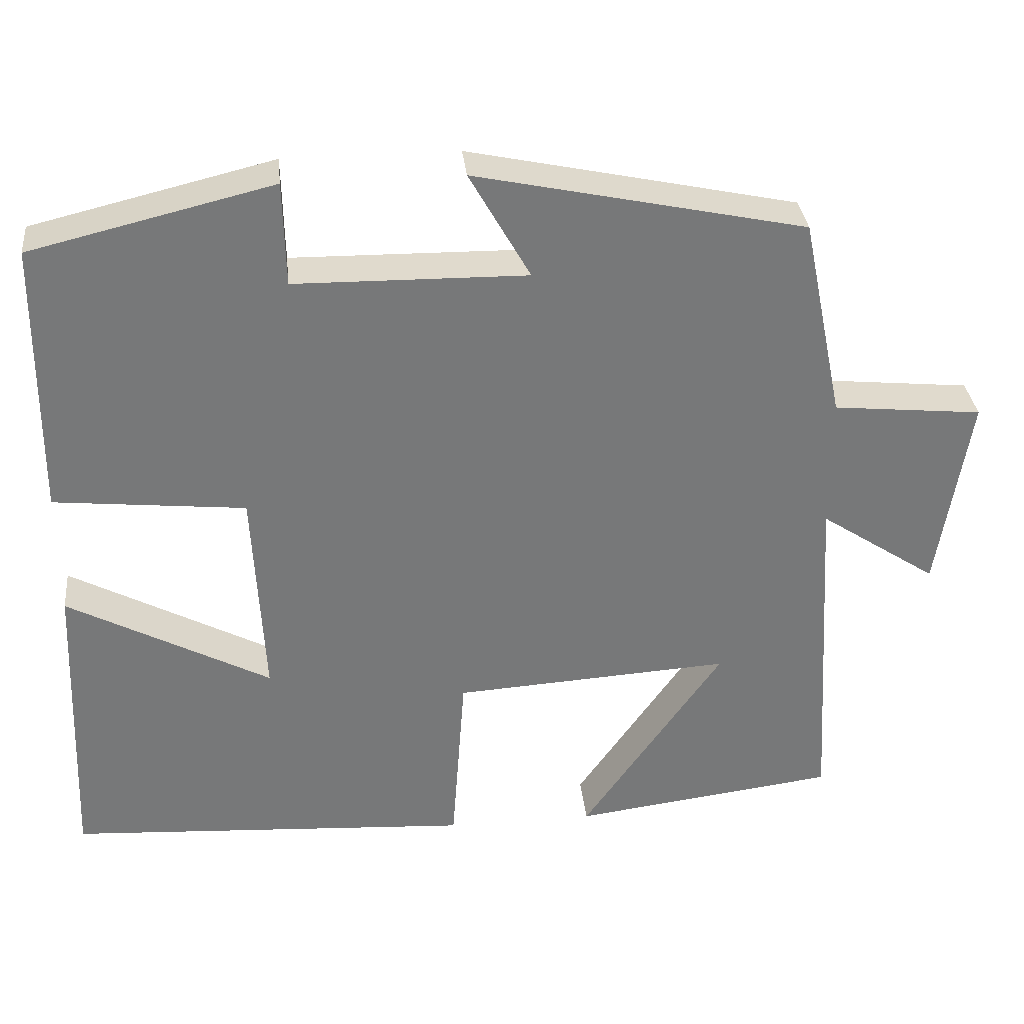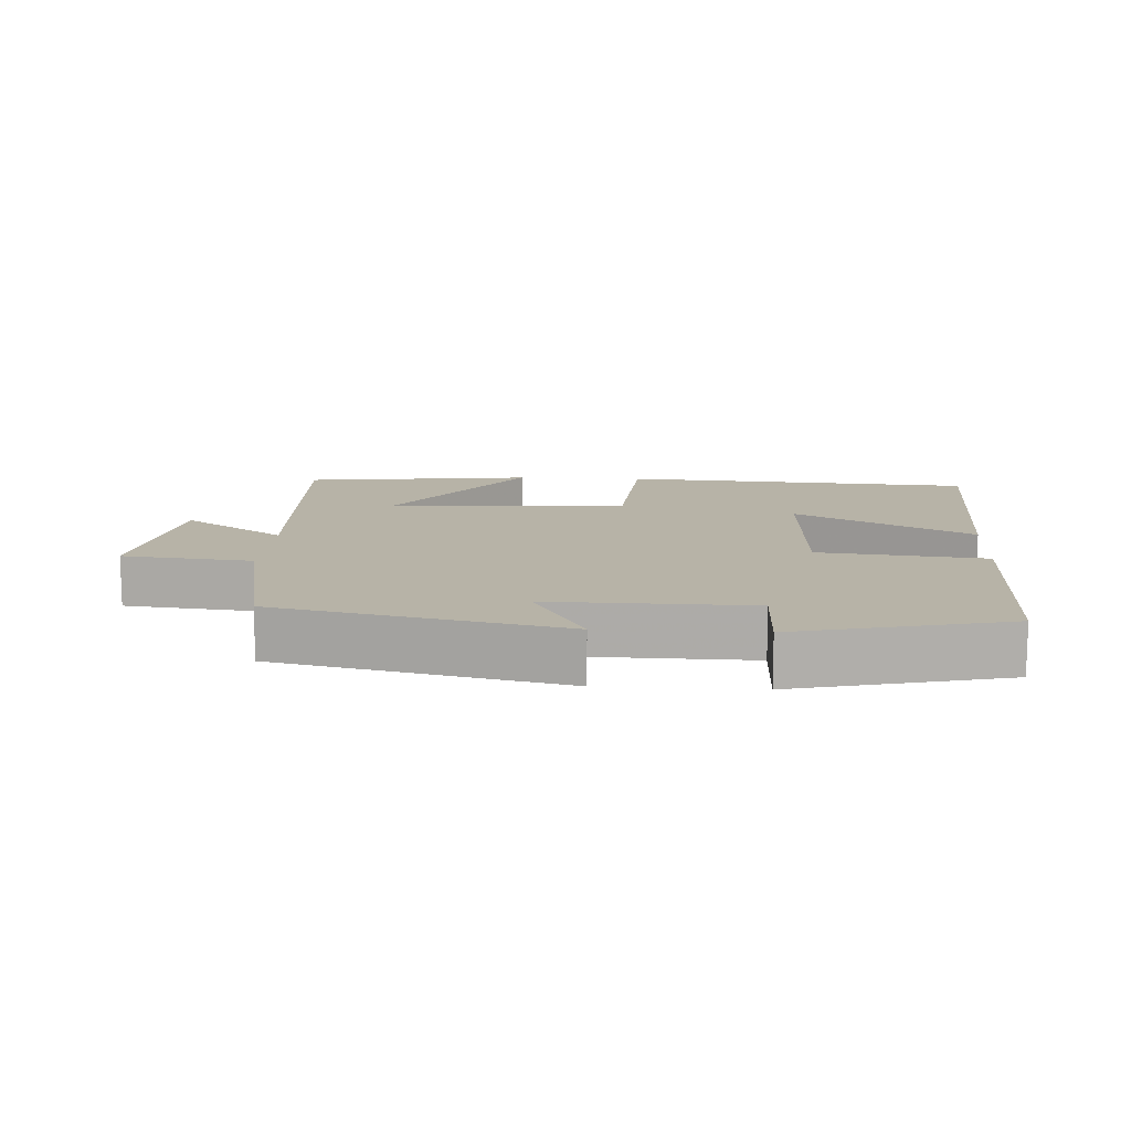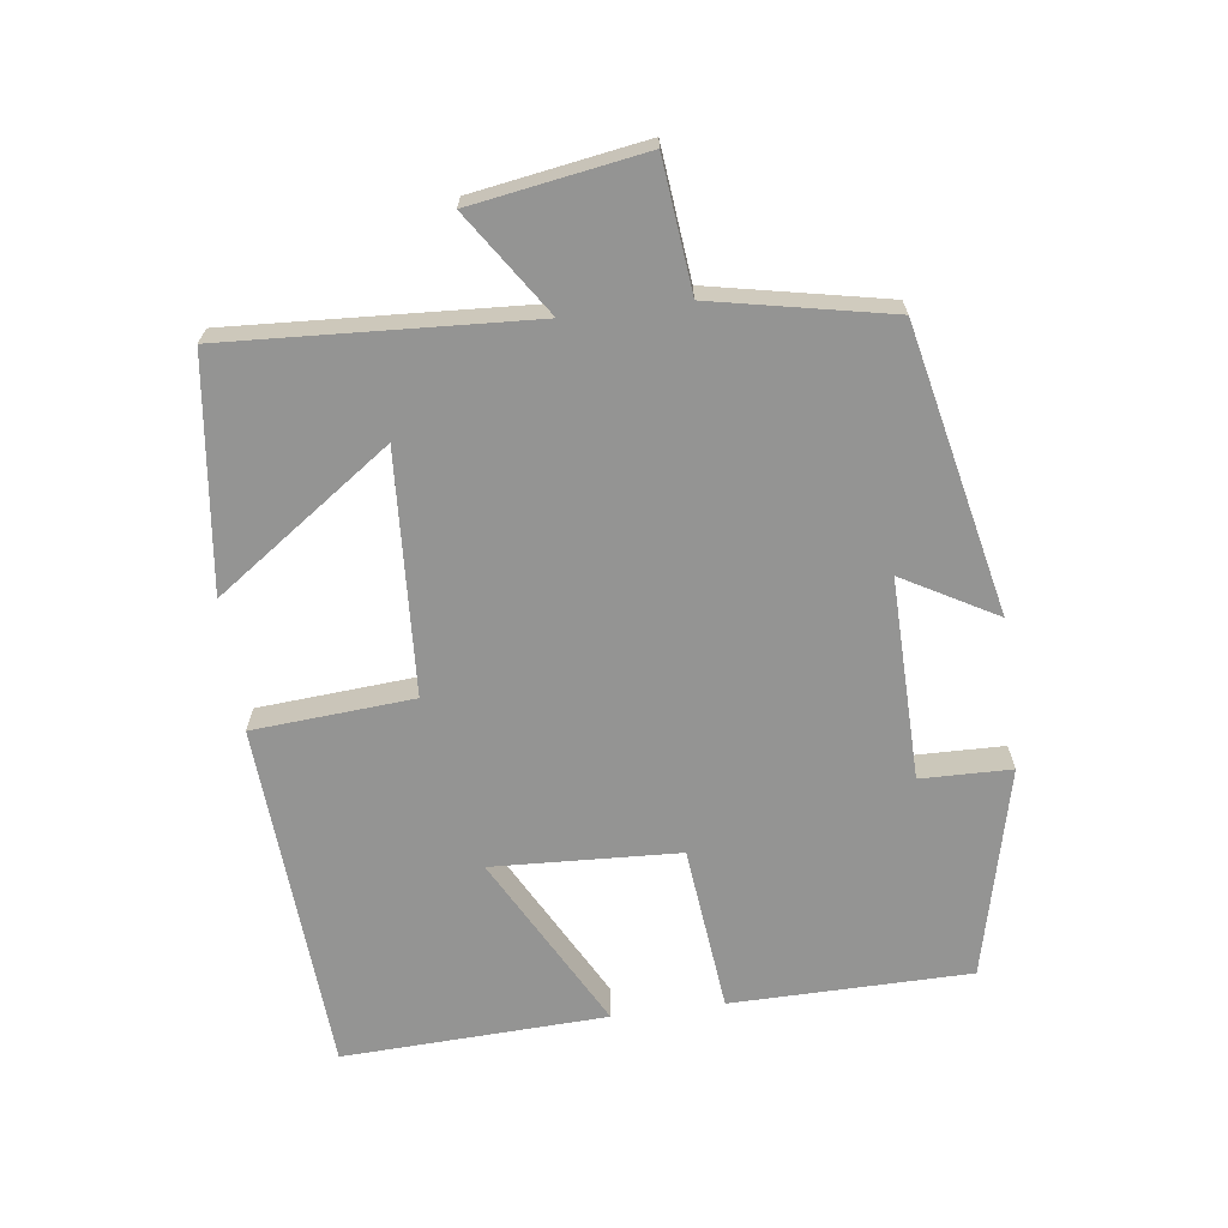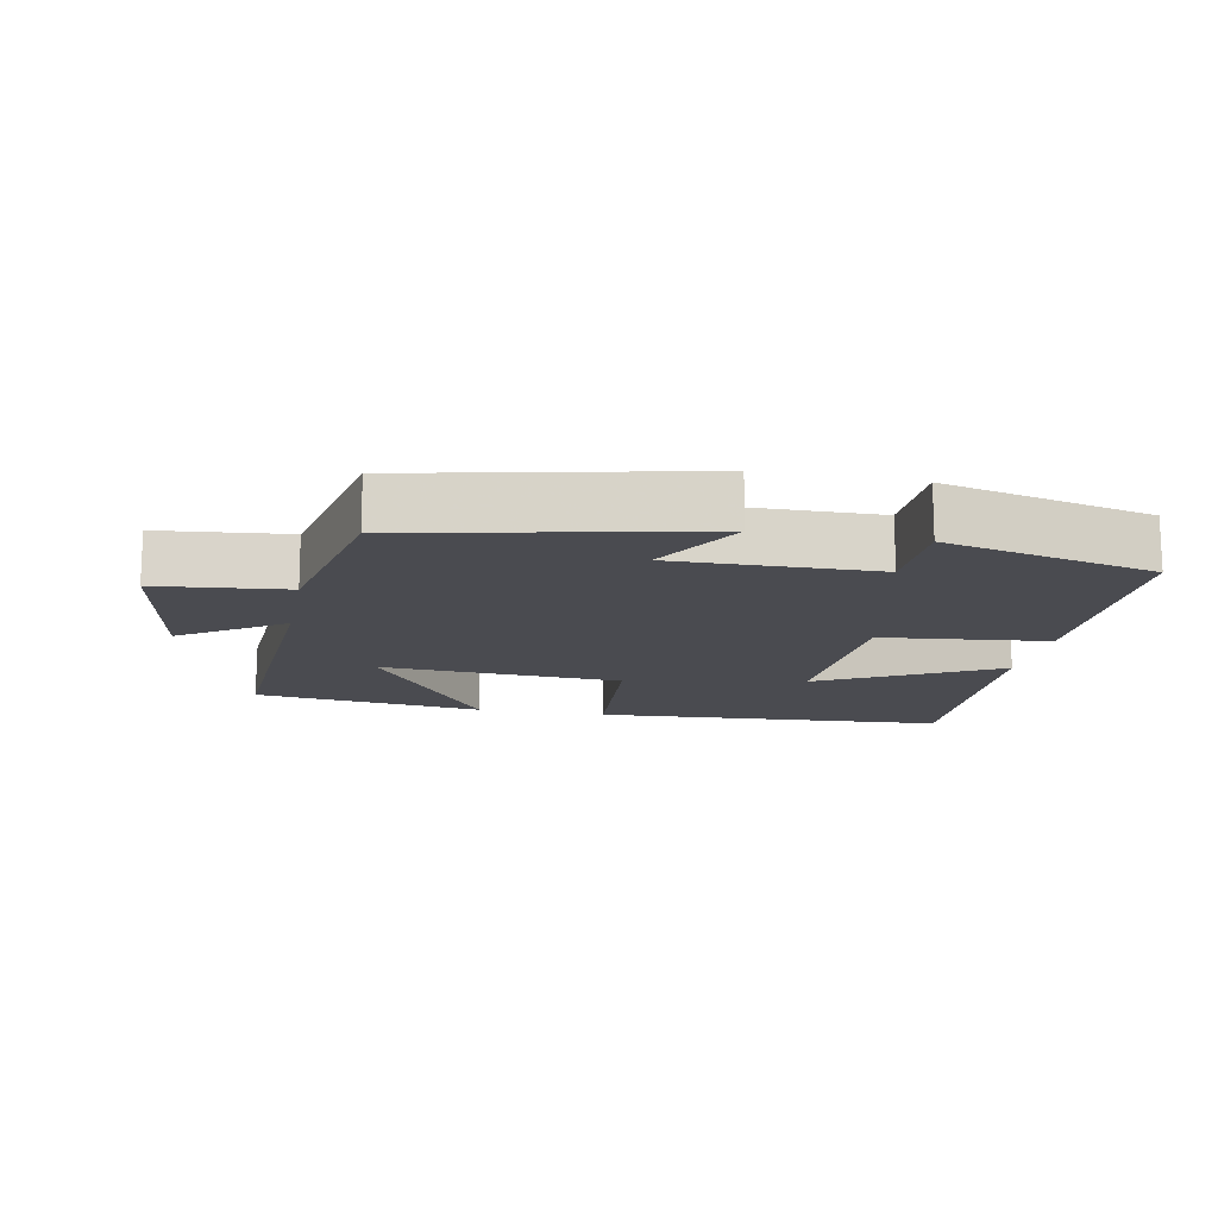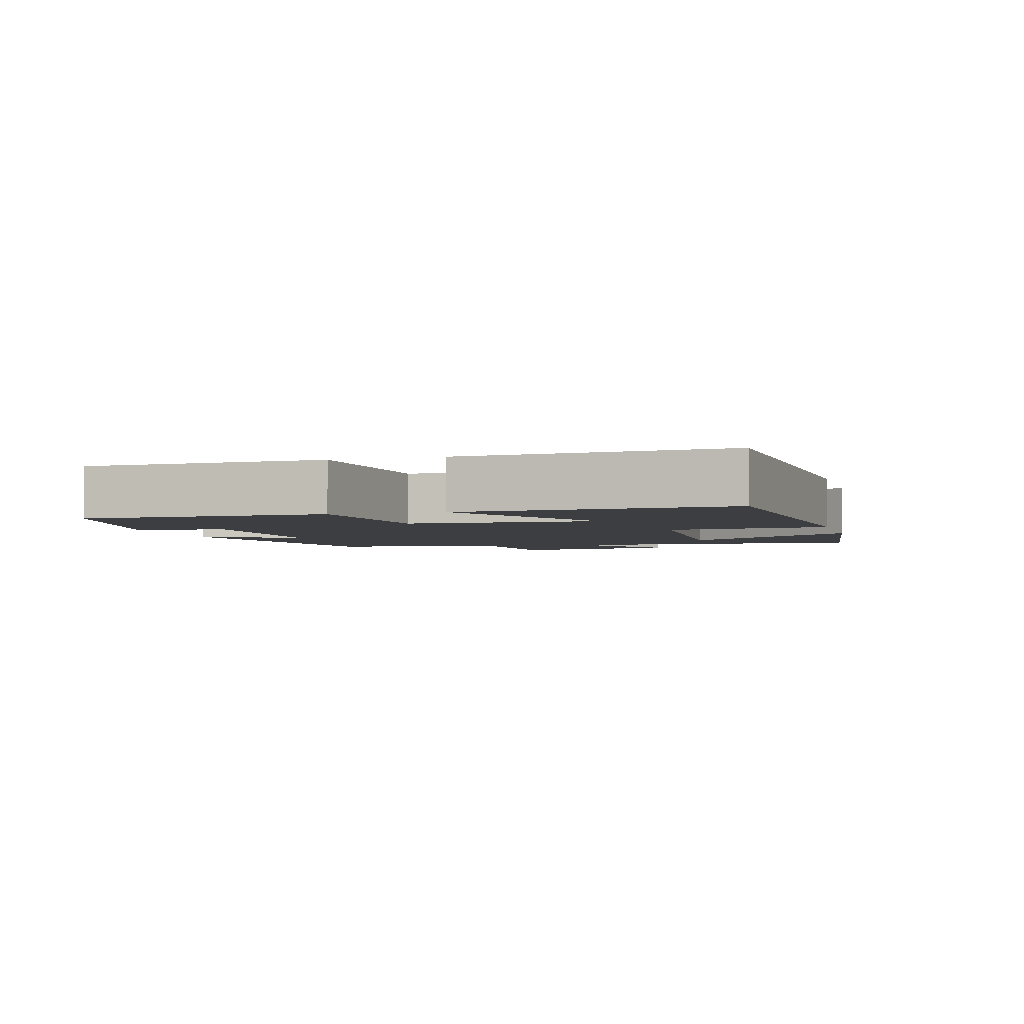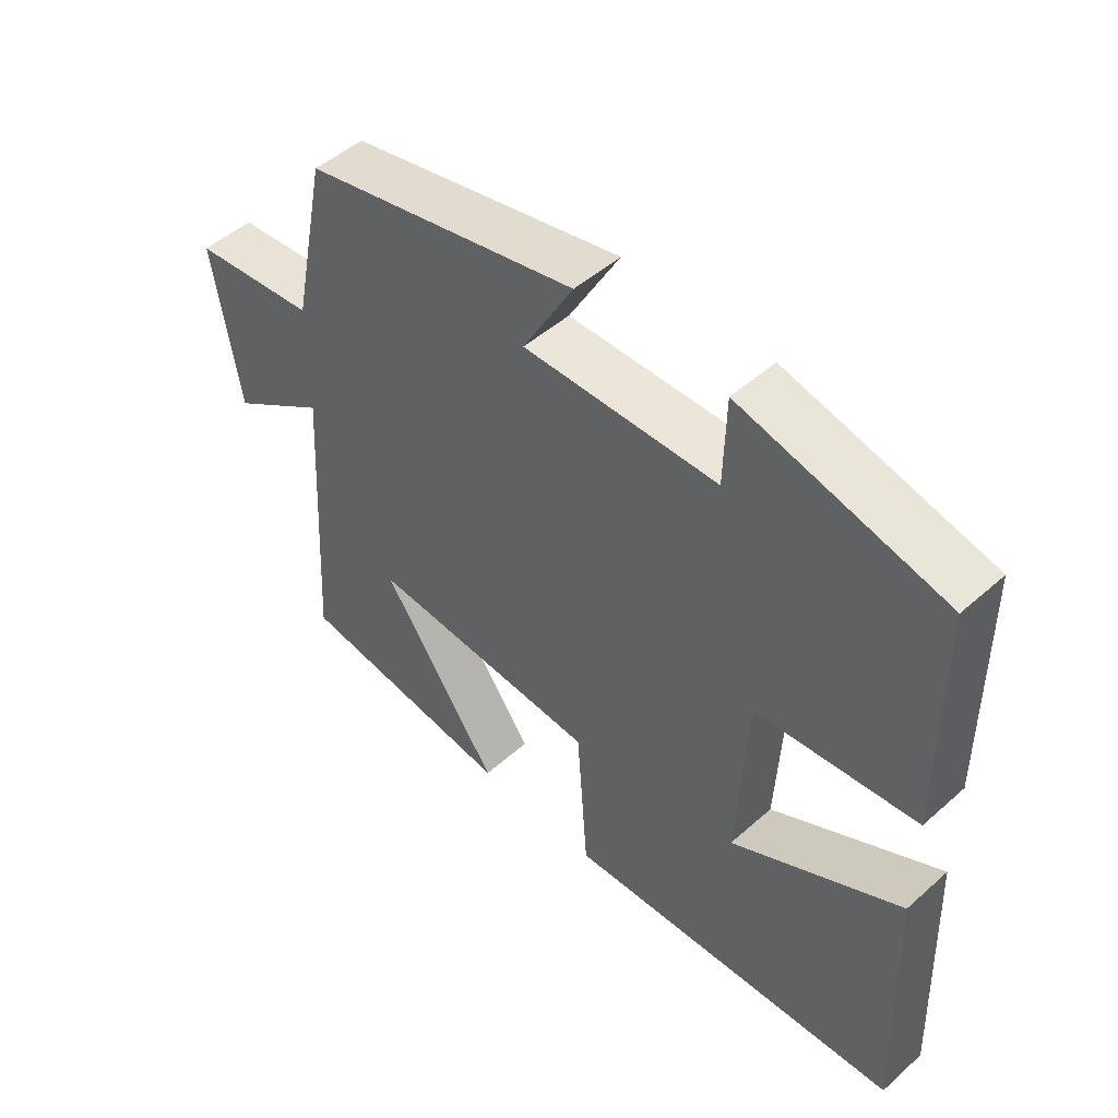
<metadata>
{"format":"obj","ext":"obj","renderer":"f3d","projection":"perspective","resolution":1024,"background":"white","views":[{"elev":33.0,"azim":174.0,"up":"+Z"},{"elev":12.6,"azim":3.6,"up":"+Y"},{"elev":-67.0,"azim":-82.4,"up":"+Y"},{"elev":-14.5,"azim":-10.9,"up":"+Y"},{"elev":-3.4,"azim":106.1,"up":"+Y"},{"elev":48.9,"azim":45.5,"up":"+Z"}]}
</metadata>
<code>
v -0.447 0.07 0.411
v -0.03 0.07 0.5
v -0.107 0.07 0.364
v 0.187 0.07 0.368
v 0.19 0.07 0.5
v 0.497 0.07 0.426
v 0.5 0.07 0.077
v 0.257 0.07 0.052
v 0.243 0.07 -0.22
v 0.5 0.07 -0.083
v 0.515 0.07 -0.469
v 0 0.07 -0.5
v -0.017 0.07 -0.266
v -0.369 0.07 -0.244
v -0.19 0.07 -0.5
v -0.526 0.07 -0.457
v -0.5 0.07 -0.016
v -0.649 0.07 -0.115
v -0.689 0.07 0.135
v -0.5 0.07 0.154
v -0.447 0 0.411
v -0.03 0 0.5
v -0.107 0 0.364
v 0.187 0 0.368
v 0.19 0 0.5
v 0.497 0 0.426
v 0.5 0 0.077
v 0.257 0 0.052
v 0.243 0 -0.22
v 0.5 0 -0.083
v 0.515 0 -0.469
v 0 0 -0.5
v -0.017 0 -0.266
v -0.369 0 -0.244
v -0.19 0 -0.5
v -0.526 0 -0.457
v -0.5 0 -0.016
v -0.649 0 -0.115
v -0.689 0 0.135
v -0.5 0 0.154
f 17 18 19 20
f 1 2 3
f 20 1 3
f 17 20 3
f 14 15 16
f 14 16 17 3
f 11 12 13
f 9 10 11
f 9 11 13
f 14 3 4
f 13 14 4
f 9 13 4
f 8 9 4
f 6 7 8
f 5 6 8
f 4 5 8
f 40 39 38 37
f 23 22 21
f 23 21 40
f 23 40 37
f 36 35 34
f 23 37 36 34
f 33 32 31
f 31 30 29
f 33 31 29
f 24 23 34
f 24 34 33
f 24 33 29
f 24 29 28
f 28 27 26
f 28 26 25
f 28 25 24
f 1 21 22 2
f 2 22 23 3
f 3 23 24 4
f 4 24 25 5
f 5 25 26 6
f 6 26 27 7
f 7 27 28 8
f 8 28 29 9
f 9 29 30 10
f 10 30 31 11
f 11 31 32 12
f 12 32 33 13
f 13 33 34 14
f 14 34 35 15
f 15 35 36 16
f 16 36 37 17
f 17 37 38 18
f 18 38 39 19
f 19 39 40 20
f 20 40 21 1

</code>
